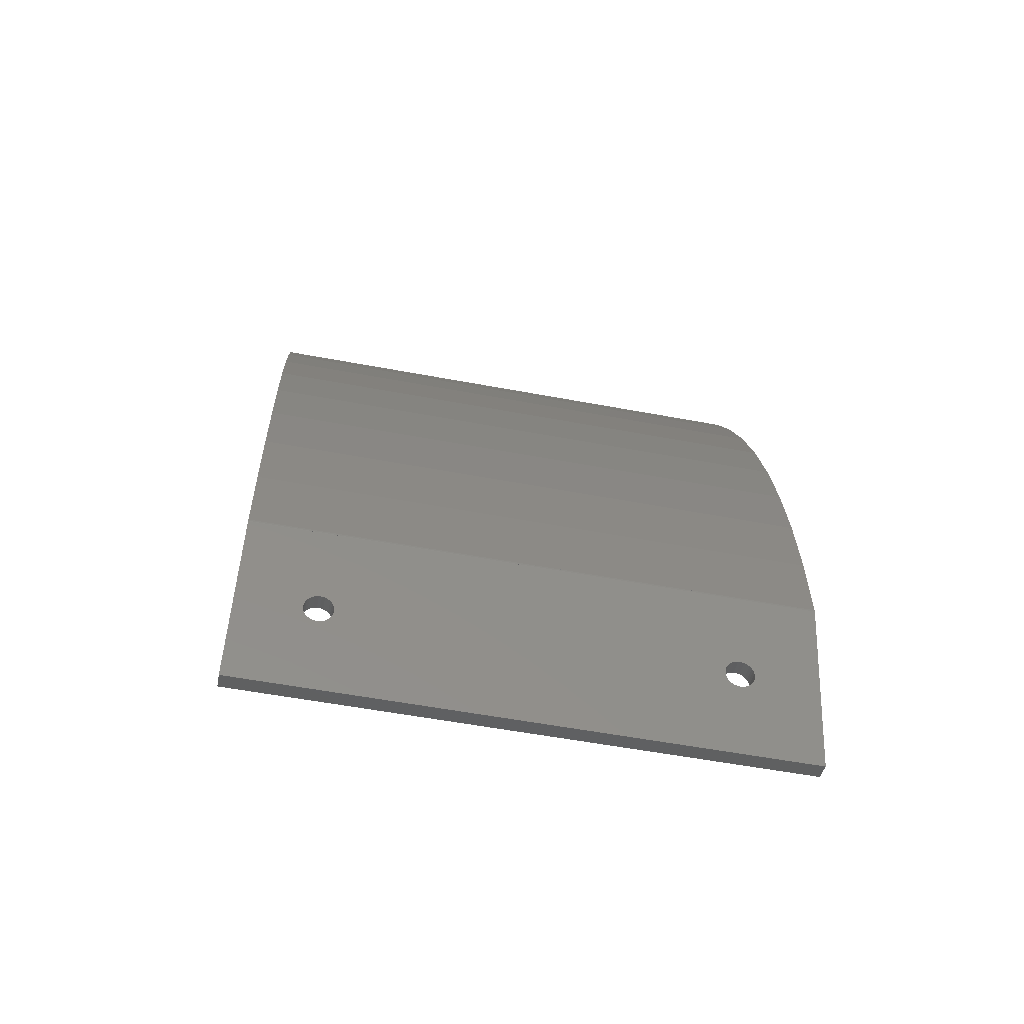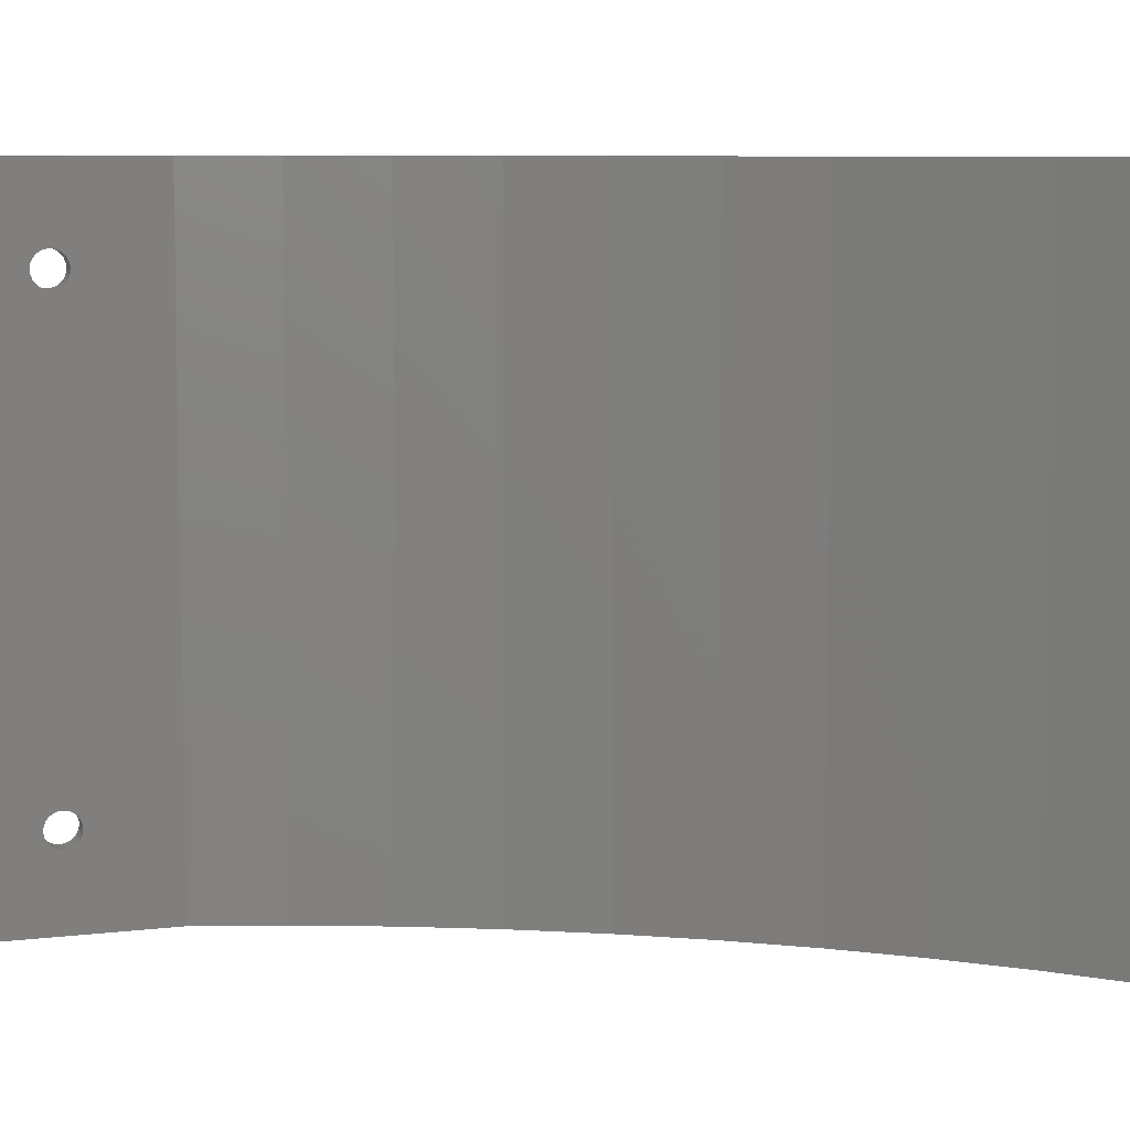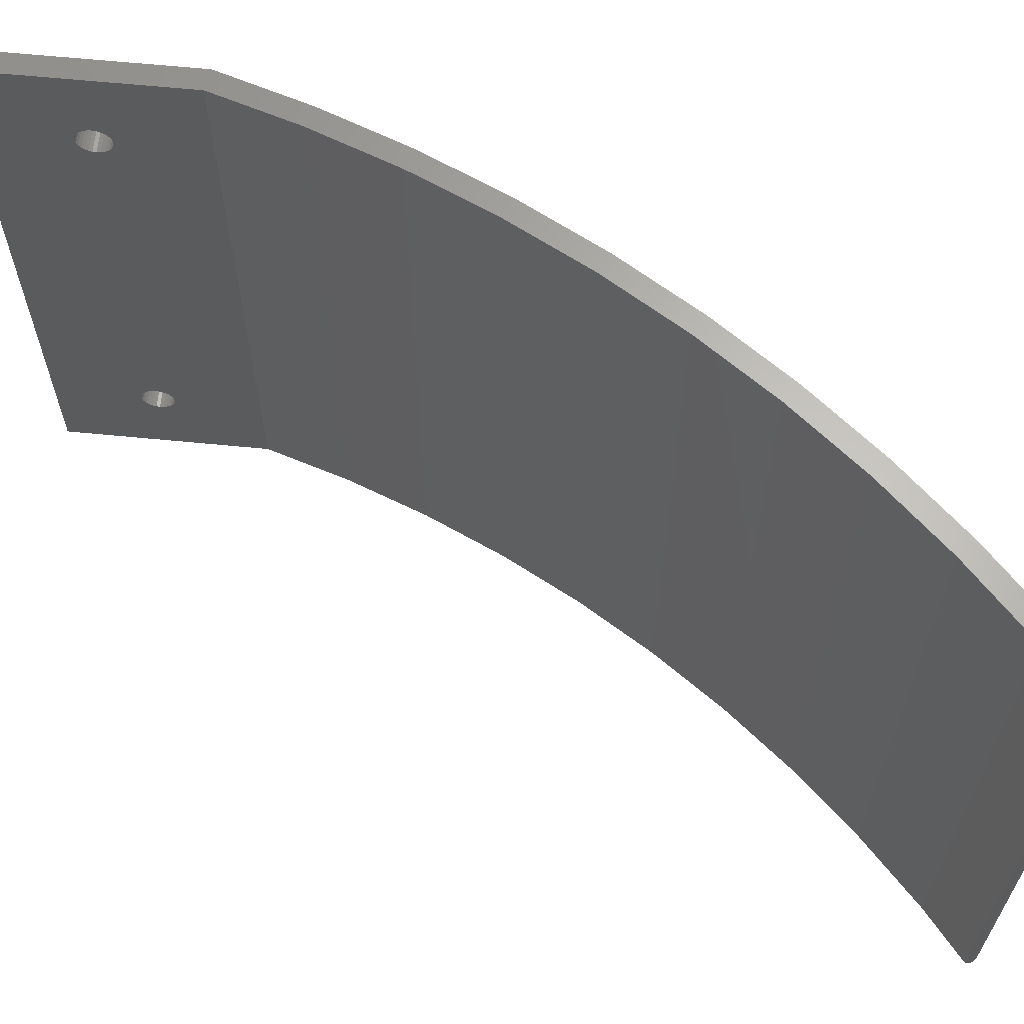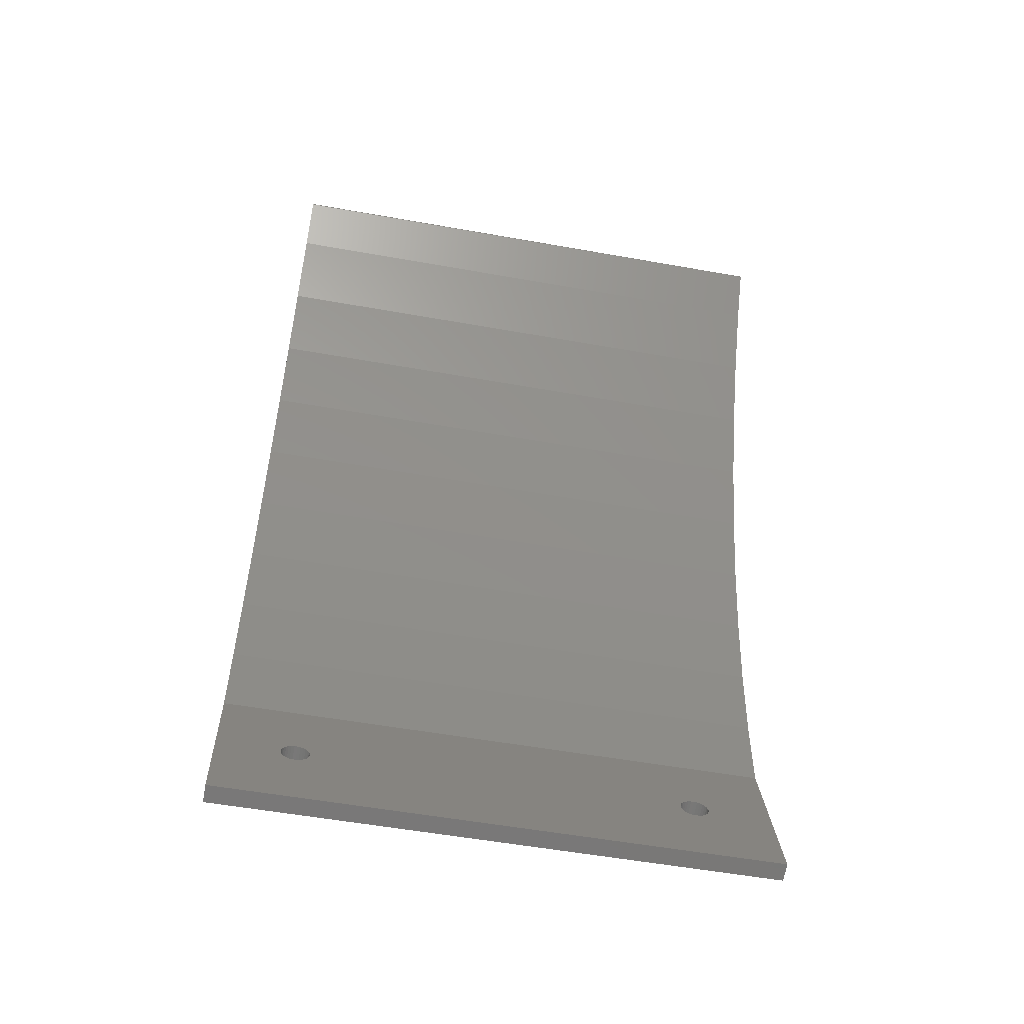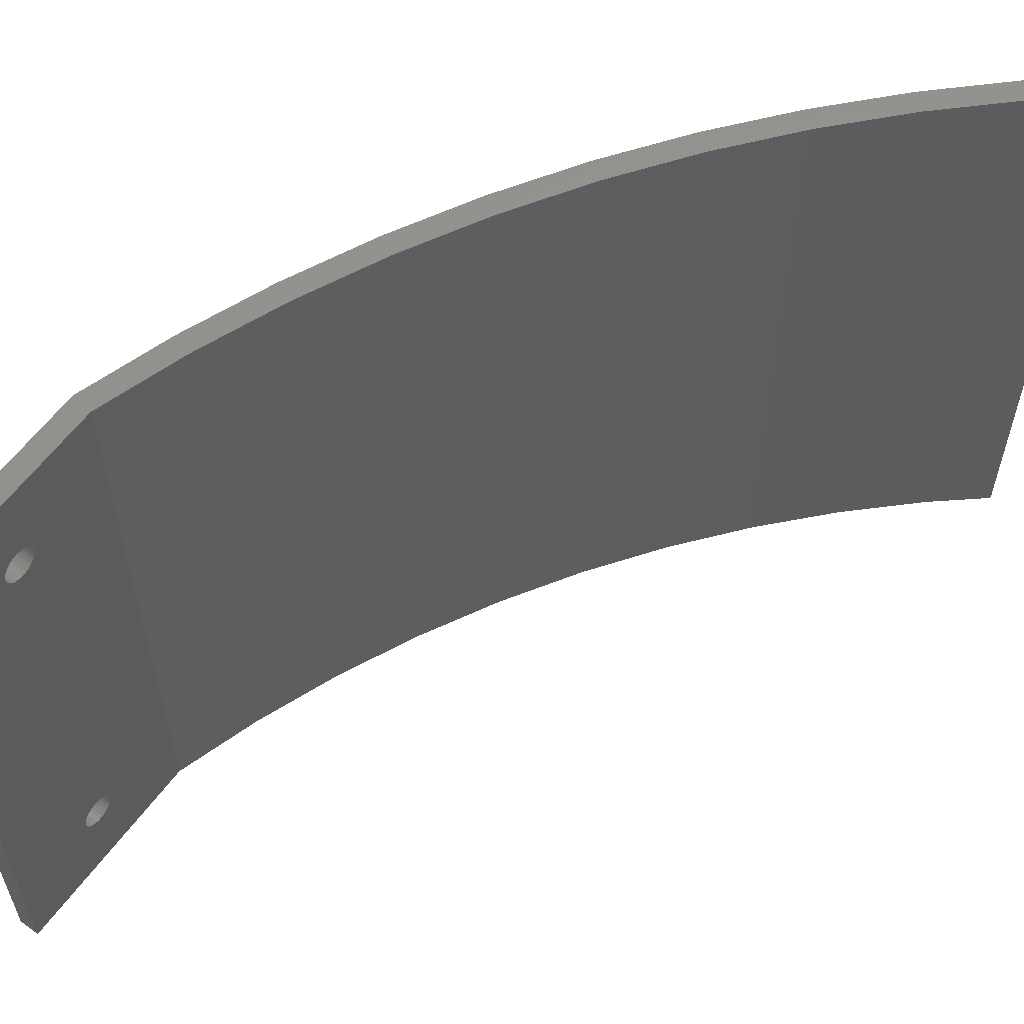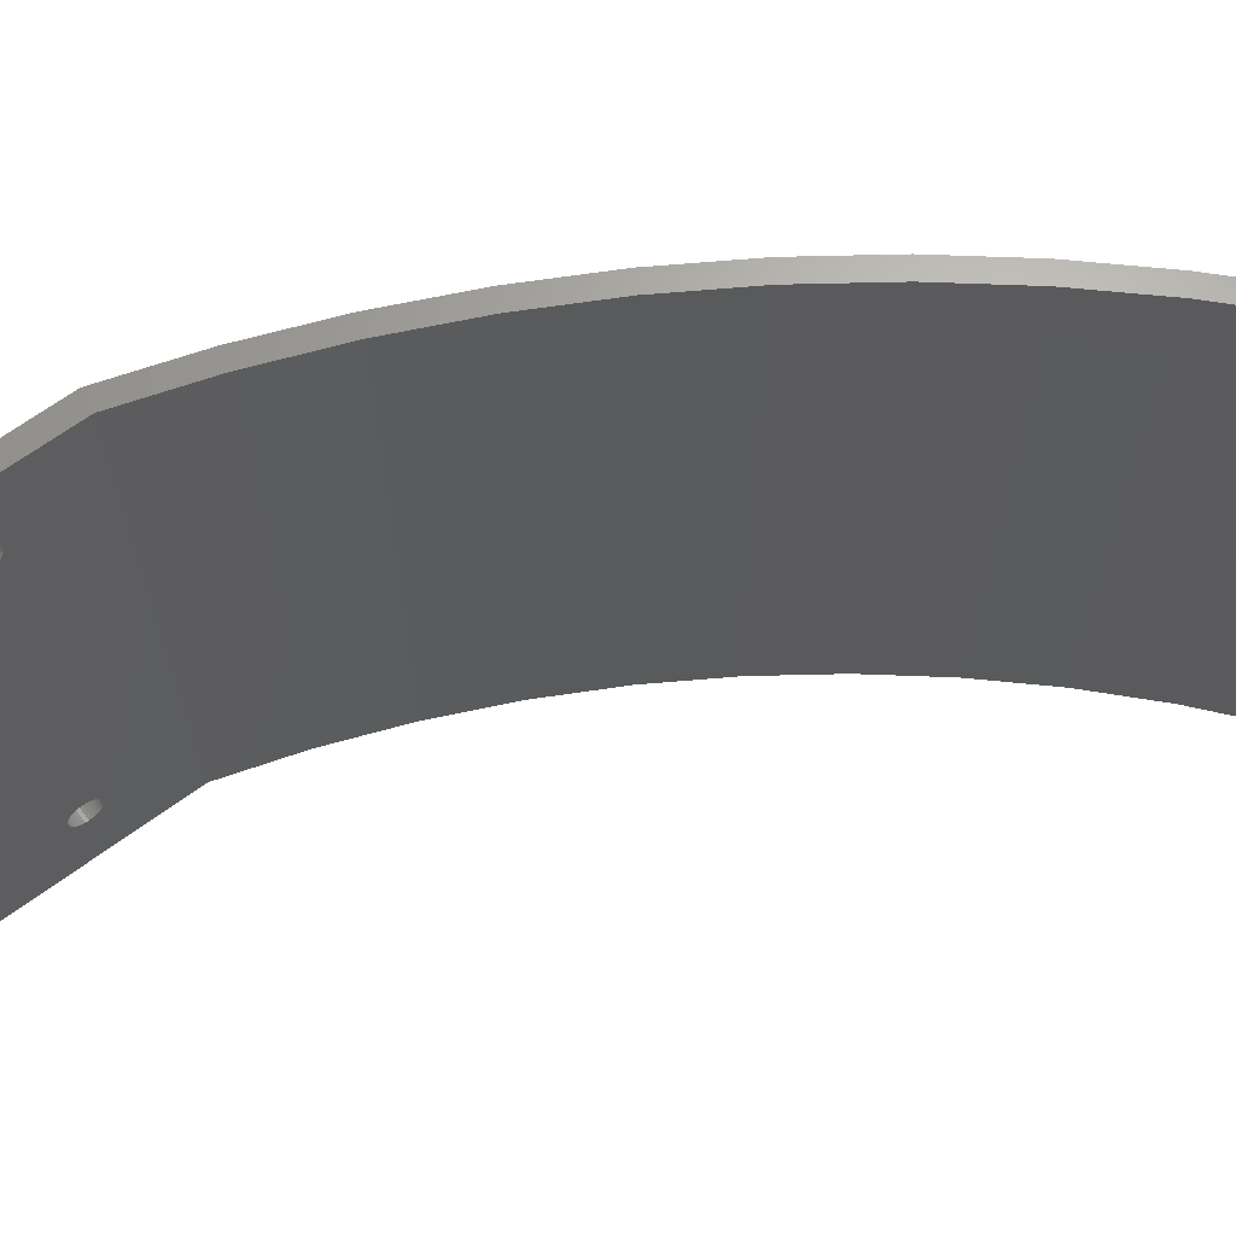
<metadata>
{"format":"stl","ext":"stl","renderer":"f3d","projection":"perspective","resolution":1024,"background":"white","views":[{"elev":-56.3,"azim":-101.1,"up":"+Y"},{"elev":8.0,"azim":86.8,"up":"+Z"},{"elev":64.6,"azim":111.1,"up":"+Z"},{"elev":-55.6,"azim":79.4,"up":"+Y"},{"elev":59.7,"azim":51.7,"up":"+Z"},{"elev":65.7,"azim":68.8,"up":"+Z"}]}
</metadata>
<code>
# stl→obj: 202 verts, 408 faces
v -0.9999 0.001973 -31
v -0.7237 8.791 31
v -0.7237 8.791 -31
v -0.9999 0.001973 31
v 20.79 75.02 -31
v 24.18 80 31
v 24.18 80 -31
v 20.79 75.02 31
v 3.398 34.82 -31
v 5.852 43.26 31
v 5.852 43.26 -31
v 3.398 34.82 31
v 12.32 59.61 -31
v 16.32 67.45 31
v 16.32 67.45 -31
v 12.32 59.61 31
v 8.831 51.54 31
v 8.831 51.54 -31
v 0.1039 17.55 -31
v 1.48 26.23 31
v 1.48 26.23 -31
v 0.1039 17.55 31
v 25.97 79.25 31
v 25.99 79.11 31
v 25.99 79.13 31
v 25.93 79.37 31
v 25.88 79.48 31
v 25.81 79.59 31
v 25.73 79.68 31
v 25.64 79.77 31
v 25.54 79.84 31
v 25.43 79.9 31
v 25.31 79.95 31
v 25.19 79.98 31
v 25.06 80 31
v 22.48 73.94 31
v 18.07 66.48 31
v 14.13 58.76 31
v 10.69 50.8 31
v 7.754 42.64 31
v 5.336 34.32 31
v 3.444 25.86 31
v 2.088 17.3 31
v 1.272 8.665 31
v 1.004 0.1222 31
v 4.381 -19.54 31
v 6.308 -19.01 31
v -0.9998 0.001973 31
v -0.9593 -0.266 31
v -0.9636 -0.2672 31
v -0.9781 -0.2079 31
v -1 0 31
v -0.9781 -0.2079 -31
v -1 0 -31
v -0.9998 0.001973 -31
v 4.381 -19.54 -31
v 1.004 0.1222 -31
v 6.308 -19.01 -31
v 1.272 8.665 -31
v -0.9593 -0.266 -31
v -0.9636 -0.2672 -31
v 25.99 79.11 -31
v 25.97 79.25 -31
v 25.99 79.13 -31
v 25.93 79.37 -31
v 25.88 79.48 -31
v 25.81 79.59 -31
v 25.73 79.68 -31
v 25.64 79.77 -31
v 25.54 79.84 -31
v 25.43 79.9 -31
v 25.31 79.95 -31
v 25.19 79.98 -31
v 25.06 80 -31
v 22.48 73.94 -31
v 18.07 66.48 -31
v 14.13 58.76 -31
v 10.69 50.8 -31
v 7.754 42.64 -31
v 5.336 34.32 -31
v 3.444 25.86 -31
v 2.088 17.3 -31
v 3.266 -8.034 21.5
v 3.229 -7.903 -21.81
v 3.211 -7.836 -22.13
v 3.266 -8.034 -21.5
v 3.318 -8.223 21.23
v 3.318 -8.223 -21.23
v 3.385 -8.463 21.01
v 3.385 -8.463 -21.01
v 3.462 -8.742 20.84
v 3.462 -8.742 -20.84
v 3.547 -9.049 20.73
v 3.547 -9.049 -20.73
v 3.636 -9.369 20.7
v 3.636 -9.369 -20.7
v 3.725 -9.69 20.73
v 3.725 -9.69 -20.73
v 3.81 -9.996 20.84
v 3.81 -9.996 -20.84
v 3.887 -10.28 21.01
v 3.887 -10.28 -21.01
v 3.954 -10.51 21.23
v 3.954 -10.51 -21.23
v 4.006 -10.7 21.5
v 4.006 -10.7 -21.5
v 4.043 -10.84 21.81
v 4.061 -10.9 22.13
v 3.211 -7.836 22.13
v 3.211 -7.836 22.47
v 3.229 -7.903 22.79
v 3.266 -8.034 23.1
v 3.318 -8.223 23.37
v 3.385 -8.463 23.59
v 3.462 -8.742 23.76
v 3.547 -9.049 23.86
v 3.636 -9.369 23.9
v 3.725 -9.69 23.86
v 3.81 -9.996 23.76
v 4.061 -10.9 22.47
v 4.043 -10.84 -21.81
v 4.061 -10.9 -22.13
v 4.043 -10.84 22.79
v 4.006 -10.7 23.1
v 3.954 -10.51 23.37
v 3.887 -10.28 23.59
v 3.229 -7.903 21.81
v 3.211 -7.836 -22.47
v 3.229 -7.903 -22.79
v 3.266 -8.034 -23.1
v 3.318 -8.223 -23.37
v 3.385 -8.463 -23.59
v 3.462 -8.742 -23.76
v 3.547 -9.049 -23.86
v 3.636 -9.369 -23.9
v 3.725 -9.69 -23.86
v 3.81 -9.996 -23.76
v 3.887 -10.28 -23.59
v 3.954 -10.51 -23.37
v 4.006 -10.7 -23.1
v 4.043 -10.84 -22.79
v 4.061 -10.9 -22.47
v 1.338 -8.568 -21.5
v 1.302 -8.437 21.81
v 1.284 -8.37 22.13
v 1.338 -8.568 21.5
v 1.391 -8.758 -21.23
v 1.391 -8.758 21.23
v 1.457 -8.997 -21.01
v 1.457 -8.997 21.01
v 1.535 -9.276 -20.84
v 1.535 -9.276 20.84
v 1.62 -9.583 -20.73
v 1.62 -9.583 20.73
v 1.709 -9.904 -20.7
v 1.709 -9.904 20.7
v 1.798 -10.22 -20.73
v 1.798 -10.22 20.73
v 1.883 -10.53 -20.84
v 1.883 -10.53 20.84
v 1.96 -10.81 -21.01
v 1.96 -10.81 21.01
v 2.027 -11.05 -21.23
v 2.027 -11.05 21.23
v 2.079 -11.24 -21.5
v 2.079 -11.24 21.5
v 2.115 -11.37 -21.81
v 2.134 -11.44 -22.13
v 1.284 -8.37 -22.13
v 1.284 -8.37 -22.47
v 1.302 -8.437 -22.79
v 1.338 -8.568 -23.1
v 1.391 -8.758 -23.37
v 1.457 -8.997 -23.59
v 1.535 -9.276 -23.76
v 1.62 -9.583 -23.86
v 1.709 -9.904 -23.9
v 1.798 -10.22 -23.86
v 1.883 -10.53 -23.76
v 2.134 -11.44 -22.47
v 2.115 -11.37 21.81
v 2.134 -11.44 22.13
v 2.115 -11.37 -22.79
v 2.079 -11.24 -23.1
v 2.027 -11.05 -23.37
v 1.96 -10.81 -23.59
v 1.302 -8.437 -21.81
v 1.284 -8.37 22.47
v 1.302 -8.437 22.79
v 1.338 -8.568 23.1
v 1.391 -8.758 23.37
v 1.457 -8.997 23.59
v 1.535 -9.276 23.76
v 1.62 -9.583 23.86
v 1.709 -9.904 23.9
v 1.798 -10.22 23.86
v 1.883 -10.53 23.76
v 1.96 -10.81 23.59
v 2.027 -11.05 23.37
v 2.079 -11.24 23.1
v 2.115 -11.37 22.79
v 2.134 -11.44 22.47
f 1 2 3
f 2 1 4
f 5 6 7
f 6 5 8
f 9 10 11
f 10 9 12
f 13 14 15
f 14 13 16
f 15 8 5
f 8 15 14
f 11 17 18
f 17 11 10
f 19 20 21
f 20 19 22
f 18 16 13
f 16 18 17
f 21 12 9
f 12 21 20
f 3 22 19
f 22 3 2
f 23 24 25
f 26 24 23
f 27 24 26
f 28 24 27
f 29 24 28
f 30 24 29
f 31 24 30
f 32 24 31
f 33 24 32
f 34 24 33
f 35 24 34
f 6 24 35
f 6 36 24
f 8 36 6
f 8 37 36
f 14 37 8
f 14 38 37
f 16 38 14
f 16 39 38
f 17 39 16
f 17 40 39
f 10 40 17
f 10 41 40
f 12 41 10
f 41 12 42
f 20 42 12
f 42 20 43
f 22 43 20
f 43 22 44
f 2 44 22
f 45 46 47
f 44 2 45
f 48 45 2
f 45 49 46
f 46 49 50
f 45 48 49
f 49 48 51
f 48 2 4
f 51 48 52
f 53 54 55
f 56 57 58
f 59 3 19
f 60 57 56
f 55 57 60
f 60 56 61
f 62 63 64
f 62 65 63
f 62 66 65
f 62 67 66
f 62 68 67
f 62 69 68
f 62 70 69
f 62 71 70
f 62 72 71
f 62 73 72
f 62 74 73
f 62 7 74
f 75 7 62
f 75 5 7
f 76 5 75
f 76 15 5
f 77 15 76
f 77 13 15
f 78 13 77
f 78 18 13
f 79 18 78
f 79 11 18
f 80 11 79
f 9 80 81
f 80 9 11
f 21 81 82
f 81 21 9
f 19 82 59
f 3 59 57
f 82 19 21
f 55 60 53
f 57 55 3
f 3 55 1
f 45 59 44
f 59 45 57
f 41 79 40
f 79 41 80
f 38 76 37
f 76 38 77
f 37 75 36
f 75 37 76
f 40 78 39
f 78 40 79
f 43 81 42
f 81 43 82
f 39 77 38
f 77 39 78
f 42 80 41
f 80 42 81
f 44 82 43
f 82 44 59
f 36 62 24
f 62 36 75
f 1 48 4
f 48 1 55
f 28 68 29
f 68 28 67
f 69 31 30
f 31 69 70
f 24 64 25
f 64 24 62
f 74 6 35
f 6 74 7
f 25 63 23
f 63 25 64
f 70 32 31
f 32 70 71
f 27 67 28
f 67 27 66
f 71 33 32
f 33 71 72
f 73 35 34
f 35 73 74
f 72 34 33
f 34 72 73
f 23 65 26
f 65 23 63
f 26 66 27
f 66 26 65
f 68 30 29
f 30 68 69
f 45 83 57
f 57 84 85
f 86 57 83
f 57 86 84
f 87 86 83
f 87 88 86
f 89 88 87
f 89 90 88
f 91 90 89
f 91 92 90
f 93 92 91
f 93 94 92
f 95 94 93
f 95 96 94
f 97 96 95
f 97 98 96
f 99 98 97
f 99 100 98
f 101 100 99
f 101 102 100
f 103 102 101
f 103 104 102
f 105 104 103
f 105 106 104
f 47 105 107
f 105 47 106
f 47 107 108
f 58 106 47
f 109 45 110
f 45 111 110
f 45 112 111
f 45 113 112
f 45 114 113
f 45 115 114
f 45 116 115
f 45 117 116
f 47 117 45
f 117 47 118
f 118 47 119
f 47 108 120
f 106 58 121
f 121 58 122
f 123 47 120
f 124 47 123
f 125 47 124
f 126 47 125
f 119 47 126
f 127 45 109
f 83 45 127
f 128 57 85
f 129 57 128
f 130 57 129
f 131 57 130
f 132 57 131
f 133 57 132
f 134 57 133
f 135 57 134
f 58 135 136
f 58 136 137
f 58 137 138
f 135 58 57
f 139 58 138
f 140 58 139
f 141 58 140
f 142 58 141
f 122 58 142
f 61 143 50
f 50 144 145
f 146 50 143
f 50 146 144
f 147 146 143
f 147 148 146
f 149 148 147
f 149 150 148
f 151 150 149
f 151 152 150
f 153 152 151
f 153 154 152
f 155 154 153
f 155 156 154
f 157 156 155
f 157 158 156
f 159 158 157
f 159 160 158
f 161 160 159
f 161 162 160
f 163 162 161
f 163 164 162
f 165 164 163
f 165 166 164
f 56 165 167
f 165 56 166
f 56 167 168
f 46 166 56
f 169 61 170
f 61 171 170
f 61 172 171
f 61 173 172
f 61 174 173
f 61 175 174
f 61 176 175
f 61 177 176
f 56 177 61
f 177 56 178
f 178 56 179
f 56 168 180
f 166 46 181
f 181 46 182
f 183 56 180
f 184 56 183
f 185 56 184
f 186 56 185
f 179 56 186
f 187 61 169
f 143 61 187
f 188 50 145
f 189 50 188
f 190 50 189
f 191 50 190
f 192 50 191
f 193 50 192
f 194 50 193
f 195 50 194
f 46 195 196
f 46 196 197
f 46 197 198
f 195 46 50
f 199 46 198
f 200 46 199
f 201 46 200
f 202 46 201
f 182 46 202
f 56 47 46
f 47 56 58
f 60 50 49
f 50 60 61
f 141 180 142
f 180 141 183
f 168 121 122
f 121 168 167
f 161 100 102
f 100 161 159
f 134 177 135
f 177 134 176
f 138 185 139
f 185 138 186
f 136 179 137
f 179 136 178
f 137 186 138
f 186 137 179
f 142 168 122
f 168 142 180
f 139 184 140
f 184 139 185
f 157 96 98
f 96 157 155
f 163 102 104
f 102 163 161
f 167 106 121
f 106 167 165
f 165 104 106
f 104 165 163
f 135 178 136
f 178 135 177
f 155 94 96
f 94 155 153
f 173 130 172
f 130 173 131
f 140 183 141
f 183 140 184
f 159 98 100
f 98 159 157
f 133 176 134
f 176 133 175
f 132 175 133
f 175 132 174
f 153 92 94
f 92 153 151
f 171 128 170
f 128 171 129
f 172 129 171
f 129 172 130
f 131 174 132
f 174 131 173
f 170 85 169
f 85 170 128
f 85 187 169
f 187 85 84
f 84 143 187
f 143 84 86
f 149 88 90
f 88 149 147
f 151 90 92
f 90 151 149
f 86 147 143
f 147 86 88
f 196 117 118
f 117 196 195
f 99 162 101
f 162 99 160
f 97 160 99
f 160 97 158
f 107 182 108
f 182 107 181
f 201 124 123
f 124 201 200
f 197 118 119
f 118 197 196
f 93 156 95
f 156 93 154
f 108 202 120
f 202 108 182
f 103 166 105
f 166 103 164
f 198 119 126
f 119 198 197
f 200 125 124
f 125 200 199
f 202 123 120
f 123 202 201
f 199 126 125
f 126 199 198
f 95 158 97
f 158 95 156
f 148 83 146
f 83 148 87
f 91 154 93
f 154 91 152
f 194 115 116
f 115 194 193
f 101 164 103
f 164 101 162
f 105 181 107
f 181 105 166
f 144 109 145
f 109 144 127
f 146 127 144
f 127 146 83
f 87 150 89
f 150 87 148
f 89 152 91
f 152 89 150
f 195 116 117
f 116 195 194
f 192 113 114
f 113 192 191
f 193 114 115
f 114 193 192
f 111 190 189
f 190 111 112
f 145 110 188
f 110 145 109
f 110 189 188
f 189 110 111
f 112 191 190
f 191 112 113
f 54 48 55
f 48 54 52
f 53 52 54
f 52 53 51
f 60 51 53
f 51 60 49

</code>
